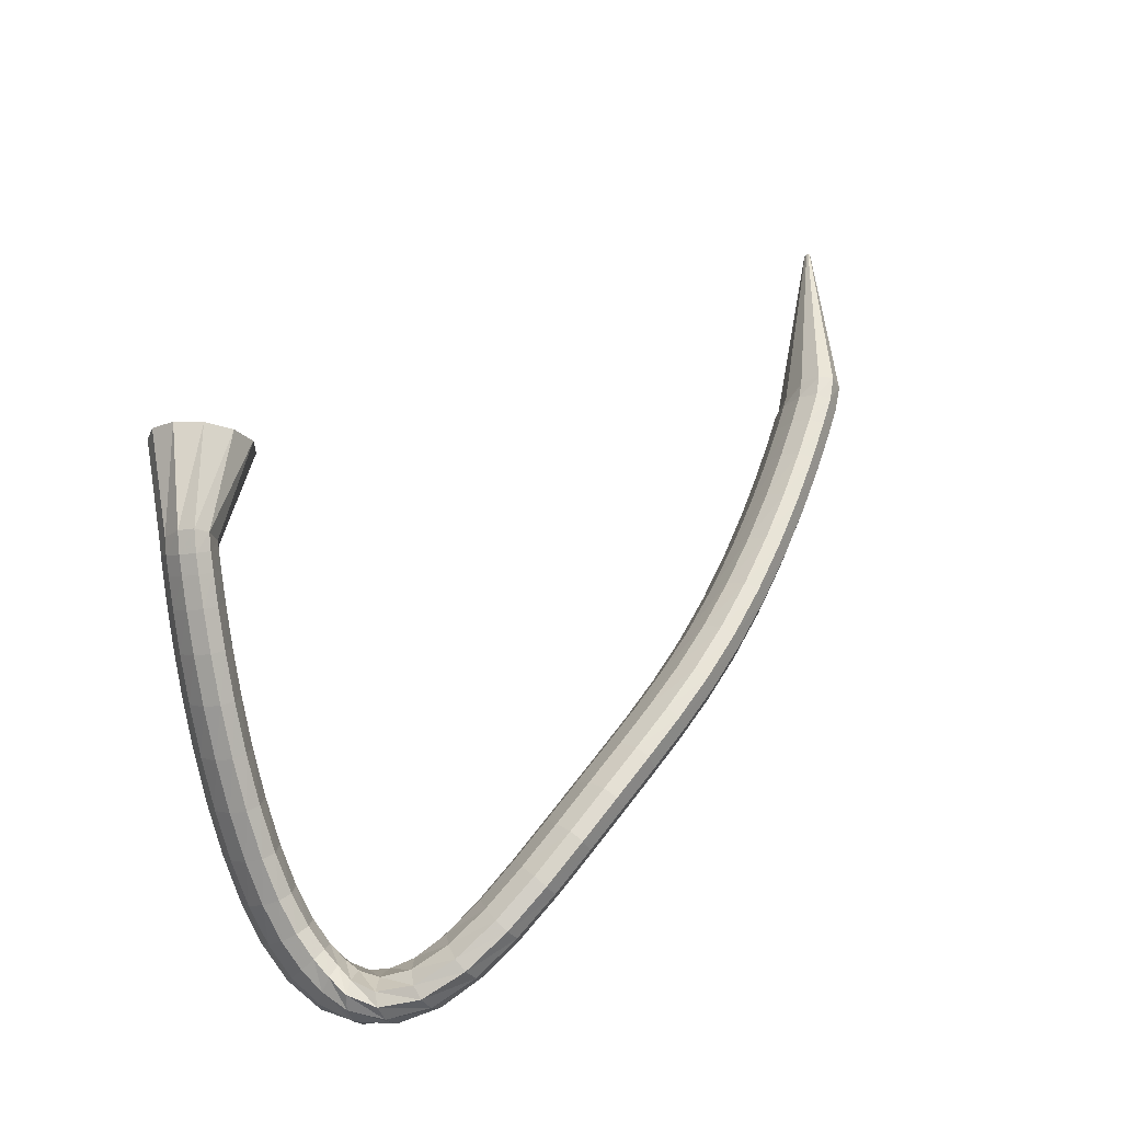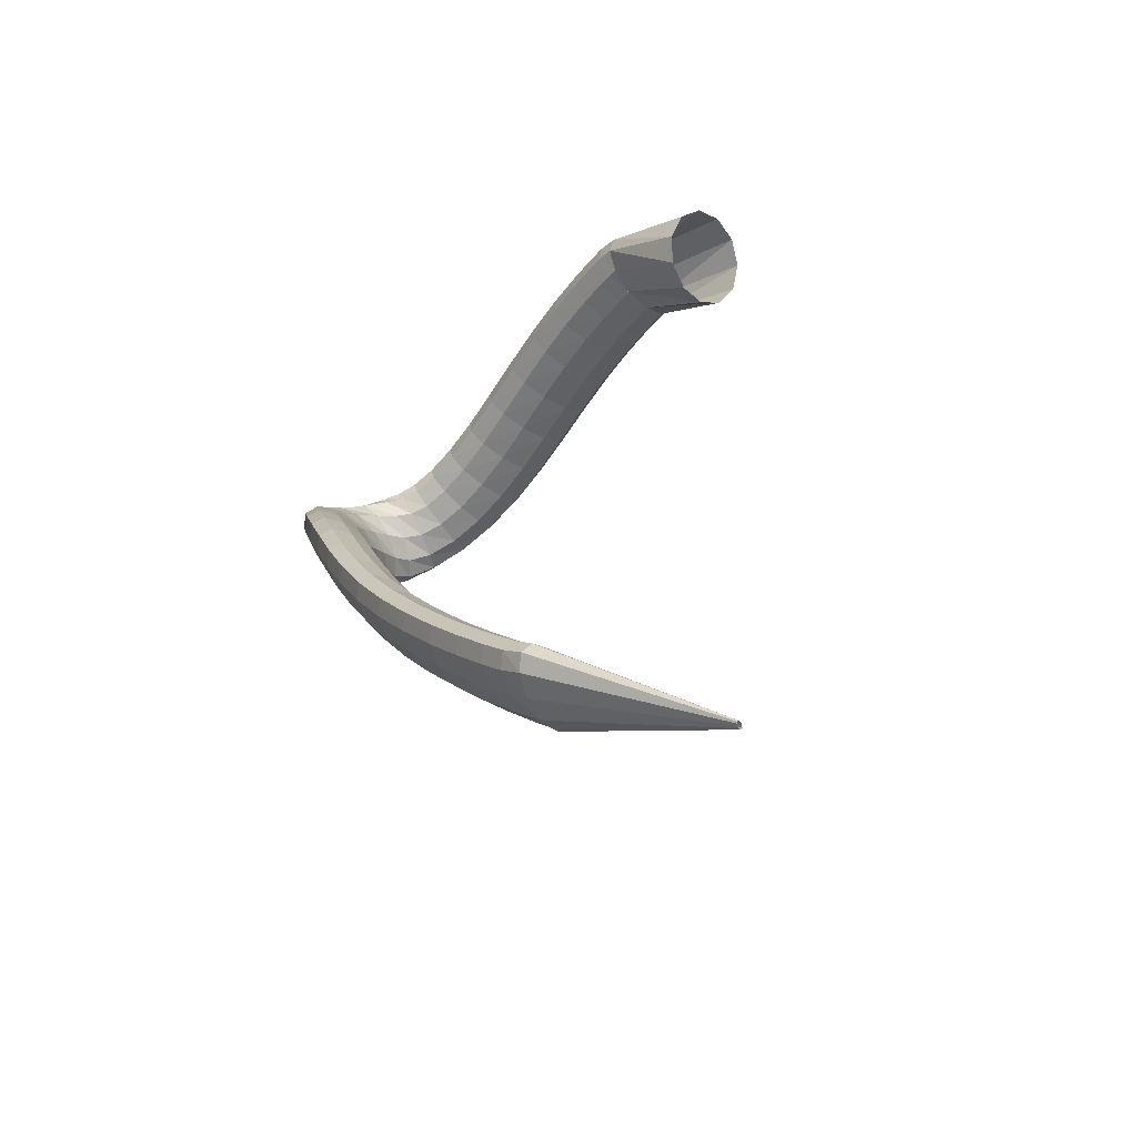
<metadata>
{"format":"obj","ext":"obj","renderer":"f3d","projection":"perspective","resolution":1024,"background":"white","views":[{"elev":41.0,"azim":132.7,"up":"+Y"},{"elev":32.1,"azim":-101.2,"up":"+Y"}]}
</metadata>
<code>
g tube1
v 97.13 151.5 86.75
v 97.12 151.2 86.84
v 97.05 151 86.85
v 96.96 150.9 86.77
v 96.87 151 86.64
v 96.81 151.2 86.48
v 96.8 151.4 86.36
v 96.84 151.7 86.31
v 96.92 151.8 86.34
v 97.01 151.8 86.45
v 97.09 151.7 86.6
v 97.13 151.5 86.75
v 113.7 147 75.86
v 113.6 144.5 76.8
v 112.9 142.4 76.91
v 112.1 141.6 76.16
v 111.2 142.2 74.78
v 110.6 144 73.22
v 110.5 146.5 71.97
v 110.9 148.9 71.42
v 111.7 150.4 71.75
v 112.6 150.6 72.86
v 113.4 149.3 74.39
v 113.7 147 75.86
v 114.8 146.7 75.32
v 114.5 144.3 76.52
v 113.8 142.3 76.76
v 113.1 141.3 75.97
v 112.5 141.7 74.39
v 112.2 143.3 72.52
v 112.4 145.7 70.97
v 112.9 148 70.22
v 113.6 149.5 70.5
v 114.3 149.8 71.74
v 114.7 148.8 73.54
v 114.8 146.7 75.32
v 117.4 145.7 74.09
v 117.1 143.3 75.3
v 116.5 141.3 75.55
v 115.8 140.3 74.75
v 115.2 140.7 73.15
v 114.9 142.3 71.27
v 115.1 144.7 69.71
v 115.6 147 68.95
v 116.3 148.5 69.24
v 117 148.8 70.49
v 117.4 147.8 72.3
v 117.4 145.7 74.09
v 121.1 144.5 72.51
v 120.7 142 73.74
v 120.1 140 73.98
v 119.4 139 73.17
v 118.9 139.4 71.56
v 118.7 141 69.67
v 118.8 143.3 68.08
v 119.3 145.6 67.32
v 120 147.2 67.61
v 120.6 147.5 68.87
v 121 146.5 70.7
v 121.1 144.5 72.51
v 125.4 143 70.77
v 125.1 140.6 72
v 124.5 138.5 72.25
v 123.9 137.5 71.43
v 123.4 137.9 69.81
v 123.2 139.4 67.89
v 123.3 141.8 66.29
v 123.8 144.1 65.51
v 124.4 145.7 65.81
v 125 146 67.09
v 125.4 145 68.93
v 125.4 143 70.77
v 130.3 141.5 69.02
v 130 139.1 70.27
v 129.4 137 70.53
v 128.8 136 69.7
v 128.4 136.3 68.05
v 128.2 137.8 66.11
v 128.4 140.1 64.49
v 128.8 142.5 63.71
v 129.4 144.1 64.01
v 129.9 144.4 65.3
v 130.3 143.5 67.17
v 130.3 141.5 69.02
v 135.4 140 67.43
v 135.1 137.6 68.69
v 134.6 135.5 68.95
v 134 134.5 68.11
v 133.6 134.8 66.45
v 133.5 136.3 64.48
v 133.6 138.6 62.84
v 134.1 140.9 62.05
v 134.6 142.5 62.35
v 135.1 142.9 63.66
v 135.4 142 65.55
v 135.4 140 67.43
v 140.4 138.7 66.08
v 140.2 136.3 67.37
v 139.7 134.2 67.63
v 139.3 133.1 66.79
v 138.9 133.4 65.1
v 138.8 134.9 63.11
v 139 137.2 61.45
v 139.4 139.5 60.64
v 139.8 141.1 60.94
v 140.2 141.6 62.26
v 140.5 140.7 64.18
v 140.4 138.7 66.08
v 145.4 137.6 65.04
v 145.1 135.2 66.34
v 144.7 133.1 66.62
v 144.3 132 65.77
v 144.1 132.2 64.07
v 144 133.7 62.05
v 144.2 135.9 60.37
v 144.5 138.3 59.54
v 145 139.9 59.84
v 145.3 140.4 61.17
v 145.5 139.5 63.11
v 145.4 137.6 65.04
v 150.2 136.6 64.28
v 149.8 134.2 65.61
v 149.4 132.2 65.89
v 149 131 65.05
v 148.8 131.2 63.33
v 148.9 132.7 61.3
v 149.1 134.9 59.58
v 149.5 137.2 58.74
v 150 138.8 59.03
v 150.2 139.3 60.37
v 150.3 138.5 62.32
v 150.2 136.6 64.28
v 154.7 135.5 63.75
v 154.3 133.2 65.1
v 153.8 131.2 65.4
v 153.4 130 64.55
v 153.3 130.2 62.83
v 153.4 131.6 60.78
v 153.8 133.8 59.05
v 154.4 136.1 58.19
v 154.8 137.7 58.47
v 155.1 138.2 59.81
v 155 137.4 61.78
v 154.7 135.5 63.75
v 159.2 134.2 63.42
v 158.5 132 64.78
v 157.8 130 65.09
v 157.4 128.9 64.25
v 157.3 129 62.52
v 157.7 130.3 60.45
v 158.3 132.5 58.71
v 159 134.7 57.84
v 159.6 136.3 58.11
v 159.8 136.8 59.45
v 159.7 136 61.43
v 159.2 134.2 63.42
v 163.5 132.5 63.27
v 162.5 130.4 64.65
v 161.7 128.4 64.96
v 161.2 127.4 64.12
v 161.3 127.5 62.39
v 161.8 128.7 60.32
v 162.7 130.8 58.56
v 163.6 132.9 57.68
v 164.3 134.5 57.96
v 164.5 135 59.3
v 164.2 134.3 61.28
v 163.5 132.5 63.27
v 167.7 130.5 63.38
v 166.5 128.4 64.74
v 165.5 126.6 65.05
v 165 125.5 64.21
v 165.1 125.6 62.48
v 165.9 126.8 60.42
v 167 128.7 58.67
v 168.2 130.7 57.8
v 168.9 132.2 58.07
v 169.1 132.7 59.41
v 168.7 132.1 61.39
v 167.7 130.5 63.38
v 171.6 128.2 63.83
v 170.2 126.2 65.15
v 169.1 124.5 65.43
v 168.5 123.4 64.58
v 168.8 123.4 62.87
v 169.9 124.4 60.84
v 171.3 126.2 59.14
v 172.6 128.1 58.31
v 173.5 129.6 58.61
v 173.6 130.1 59.94
v 172.9 129.6 61.89
v 171.6 128.2 63.83
v 175.1 125.7 64.76
v 173.5 123.9 65.94
v 172.2 122.2 66.13
v 171.8 121.1 65.26
v 172.3 121 63.6
v 173.6 122 61.69
v 175.3 123.6 60.13
v 176.8 125.4 59.42
v 177.7 126.9 59.78
v 177.7 127.5 61.09
v 176.7 127.1 62.95
v 175.1 125.7 64.76
v 177.9 123.6 66.21
v 176 121.8 67.11
v 174.8 120 67.12
v 174.6 118.9 66.22
v 175.4 118.8 64.72
v 177.1 119.6 63.09
v 179 121.2 61.83
v 180.6 123.1 61.36
v 181.4 124.6 61.83
v 181 125.3 63.07
v 179.7 124.9 64.71
v 177.9 123.6 66.21
v 179.5 121.9 68.05
v 177.8 119.9 68.52
v 176.9 118 68.32
v 177.1 116.8 67.49
v 178.4 116.7 66.32
v 180.3 117.8 65.16
v 182.2 119.7 64.4
v 183.6 121.7 64.26
v 184 123.3 64.8
v 183.2 124 65.84
v 181.5 123.5 67.05
v 179.5 121.9 68.05
v 180.3 120.9 69.97
v 179.2 118.4 70.31
v 179 116.3 70.21
v 179.8 115.2 69.7
v 181.3 115.5 68.95
v 183.1 117 68.19
v 184.6 119.4 67.66
v 185.3 121.8 67.53
v 184.9 123.4 67.84
v 183.7 123.9 68.5
v 182 122.9 69.29
v 180.3 120.9 69.97
v 180.8 120.7 72.03
v 180.3 118.2 72.89
v 180.7 116.1 73.37
v 181.9 115.3 73.32
v 183.4 115.8 72.76
v 184.9 117.7 71.87
v 185.7 120.2 70.92
v 185.8 122.5 70.23
v 185 124.1 70
v 183.6 124.2 70.32
v 182 123 71.07
v 180.8 120.7 72.03
v 181.1 121.7 74.37
v 180.9 119.4 75.86
v 181.5 117.7 76.93
v 182.8 117 77.24
v 184.3 117.7 76.7
v 185.6 119.5 75.46
v 186.2 121.7 73.94
v 186 123.8 72.6
v 185 125.1 71.88
v 183.6 125 72.01
v 182.1 123.8 72.93
v 181.1 121.7 74.37
v 181.1 123.7 76.83
v 180.9 121.8 78.75
v 181.5 120.4 80.2
v 182.8 119.9 80.73
v 184.3 120.6 80.17
v 185.6 122.1 78.69
v 186.2 124.1 76.77
v 186 125.8 75.02
v 185 126.8 73.99
v 183.5 126.7 74
v 182.1 125.6 75.06
v 181.1 123.7 76.83
v 180.8 126.6 79.27
v 180.5 125 81.43
v 181.1 123.8 83.1
v 182.4 123.5 83.76
v 183.9 124.1 83.2
v 185.2 125.5 81.6
v 185.9 127.2 79.47
v 185.7 128.7 77.47
v 184.8 129.4 76.26
v 183.3 129.3 76.2
v 181.9 128.3 77.33
v 180.8 126.6 79.27
v 180.3 130.2 81.65
v 179.9 128.8 83.92
v 180.4 127.7 85.71
v 181.7 127.5 86.46
v 183.2 128.1 85.92
v 184.6 129.4 84.27
v 185.3 130.9 82.03
v 185.2 132.2 79.91
v 184.3 132.9 78.58
v 182.9 132.7 78.48
v 181.4 131.7 79.62
v 180.3 130.2 81.65
v 179.5 134.3 83.95
v 179.1 132.9 86.27
v 179.6 132 88.13
v 180.8 131.8 88.93
v 182.3 132.4 88.42
v 183.7 133.6 86.77
v 184.5 135.1 84.49
v 184.5 136.3 82.31
v 183.6 136.9 80.93
v 182.2 136.7 80.78
v 180.7 135.7 81.9
v 179.5 134.3 83.95
v 178.5 138.5 86.2
v 178.1 137.2 88.52
v 178.5 136.3 90.4
v 179.7 136.1 91.24
v 181.2 136.8 90.78
v 182.6 138 89.16
v 183.5 139.5 86.89
v 183.5 140.6 84.7
v 182.7 141.2 83.28
v 181.3 140.9 83.08
v 179.7 139.9 84.17
v 178.5 138.5 86.2
v 177.4 142.7 88.37
v 176.9 141.2 90.67
v 177.3 140.3 92.55
v 178.5 140.2 93.43
v 180 140.9 93.02
v 181.4 142.2 91.45
v 182.3 143.7 89.22
v 182.3 144.9 87.04
v 181.5 145.5 85.6
v 180.1 145.2 85.36
v 178.6 144.1 86.4
v 177.4 142.7 88.37
v 176.1 146.4 90.42
v 175.6 144.9 92.67
v 176 143.9 94.55
v 177.2 143.9 95.45
v 178.7 144.6 95.09
v 180.1 146 93.59
v 181 147.6 91.42
v 181 148.8 89.27
v 180.2 149.4 87.82
v 178.8 149 87.54
v 177.3 147.9 88.51
v 176.1 146.4 90.42
v 174.9 149.4 92.23
v 174.4 147.9 94.43
v 174.8 146.9 96.29
v 175.9 146.8 97.21
v 177.4 147.7 96.9
v 178.8 149.1 95.46
v 179.7 150.8 93.35
v 179.7 152.1 91.23
v 178.9 152.6 89.78
v 177.6 152.3 89.46
v 176.1 151.1 90.37
v 174.9 149.4 92.23
v 173.8 151.7 93.65
v 173.4 150.1 95.82
v 173.8 149.1 97.66
v 174.9 149.1 98.6
v 176.4 149.9 98.32
v 177.7 151.5 96.93
v 178.6 153.2 94.85
v 178.6 154.5 92.76
v 177.8 155.1 91.31
v 176.5 154.7 90.97
v 175 153.4 91.84
v 173.8 151.7 93.65
v 173.2 153.1 94.55
v 172.7 151.5 96.7
v 173.1 150.5 98.54
v 174.2 150.4 99.48
v 175.7 151.3 99.22
v 177 152.9 97.85
v 177.9 154.6 95.8
v 177.9 156 93.72
v 177.1 156.5 92.28
v 175.8 156.1 91.92
v 174.3 154.8 92.77
v 173.2 153.1 94.55
v 173.3 153.2 94.48
v 173.2 151.1 96.25
v 173.7 149.9 97.95
v 174.7 150 99.03
v 175.8 151.3 99.16
v 176.7 153.5 98.3
v 177.1 155.8 96.71
v 176.9 157.5 94.91
v 176.1 158 93.46
v 175 157.3 92.82
v 174 155.5 93.2
v 173.3 153.2 94.48
v 164.7 157.2 98.41
v 164.9 155.2 100.4
v 166.2 154.4 102.8
v 168.1 154.9 104.7
v 170.1 156.6 105.7
v 171.5 159 105.3
v 171.9 161.4 103.8
v 171.1 162.8 101.5
v 169.4 163 99.24
v 167.4 161.8 97.71
v 165.6 159.7 97.41
v 164.7 157.2 98.41
f 1 2 14
f 14 13 1
f 2 3 15
f 15 14 2
f 3 4 16
f 16 15 3
f 4 5 17
f 17 16 4
f 5 6 18
f 18 17 5
f 6 7 19
f 19 18 6
f 7 8 20
f 20 19 7
f 8 9 21
f 21 20 8
f 9 10 22
f 22 21 9
f 10 11 23
f 23 22 10
f 11 12 24
f 24 23 11
f 13 14 26
f 26 25 13
f 14 15 27
f 27 26 14
f 15 16 28
f 28 27 15
f 16 17 29
f 29 28 16
f 17 18 30
f 30 29 17
f 18 19 31
f 31 30 18
f 19 20 32
f 32 31 19
f 20 21 33
f 33 32 20
f 21 22 34
f 34 33 21
f 22 23 35
f 35 34 22
f 23 24 36
f 36 35 23
f 25 26 38
f 38 37 25
f 26 27 39
f 39 38 26
f 27 28 40
f 40 39 27
f 28 29 41
f 41 40 28
f 29 30 42
f 42 41 29
f 30 31 43
f 43 42 30
f 31 32 44
f 44 43 31
f 32 33 45
f 45 44 32
f 33 34 46
f 46 45 33
f 34 35 47
f 47 46 34
f 35 36 48
f 48 47 35
f 37 38 50
f 50 49 37
f 38 39 51
f 51 50 38
f 39 40 52
f 52 51 39
f 40 41 53
f 53 52 40
f 41 42 54
f 54 53 41
f 42 43 55
f 55 54 42
f 43 44 56
f 56 55 43
f 44 45 57
f 57 56 44
f 45 46 58
f 58 57 45
f 46 47 59
f 59 58 46
f 47 48 60
f 60 59 47
f 49 50 62
f 62 61 49
f 50 51 63
f 63 62 50
f 51 52 64
f 64 63 51
f 52 53 65
f 65 64 52
f 53 54 66
f 66 65 53
f 54 55 67
f 67 66 54
f 55 56 68
f 68 67 55
f 56 57 69
f 69 68 56
f 57 58 70
f 70 69 57
f 58 59 71
f 71 70 58
f 59 60 72
f 72 71 59
f 61 62 74
f 74 73 61
f 62 63 75
f 75 74 62
f 63 64 76
f 76 75 63
f 64 65 77
f 77 76 64
f 65 66 78
f 78 77 65
f 66 67 79
f 79 78 66
f 67 68 80
f 80 79 67
f 68 69 81
f 81 80 68
f 69 70 82
f 82 81 69
f 70 71 83
f 83 82 70
f 71 72 84
f 84 83 71
f 73 74 86
f 86 85 73
f 74 75 87
f 87 86 74
f 75 76 88
f 88 87 75
f 76 77 89
f 89 88 76
f 77 78 90
f 90 89 77
f 78 79 91
f 91 90 78
f 79 80 92
f 92 91 79
f 80 81 93
f 93 92 80
f 81 82 94
f 94 93 81
f 82 83 95
f 95 94 82
f 83 84 96
f 96 95 83
f 85 86 98
f 98 97 85
f 86 87 99
f 99 98 86
f 87 88 100
f 100 99 87
f 88 89 101
f 101 100 88
f 89 90 102
f 102 101 89
f 90 91 103
f 103 102 90
f 91 92 104
f 104 103 91
f 92 93 105
f 105 104 92
f 93 94 106
f 106 105 93
f 94 95 107
f 107 106 94
f 95 96 108
f 108 107 95
f 97 98 110
f 110 109 97
f 98 99 111
f 111 110 98
f 99 100 112
f 112 111 99
f 100 101 113
f 113 112 100
f 101 102 114
f 114 113 101
f 102 103 115
f 115 114 102
f 103 104 116
f 116 115 103
f 104 105 117
f 117 116 104
f 105 106 118
f 118 117 105
f 106 107 119
f 119 118 106
f 107 108 120
f 120 119 107
f 109 110 122
f 122 121 109
f 110 111 123
f 123 122 110
f 111 112 124
f 124 123 111
f 112 113 125
f 125 124 112
f 113 114 126
f 126 125 113
f 114 115 127
f 127 126 114
f 115 116 128
f 128 127 115
f 116 117 129
f 129 128 116
f 117 118 130
f 130 129 117
f 118 119 131
f 131 130 118
f 119 120 132
f 132 131 119
f 121 122 134
f 134 133 121
f 122 123 135
f 135 134 122
f 123 124 136
f 136 135 123
f 124 125 137
f 137 136 124
f 125 126 138
f 138 137 125
f 126 127 139
f 139 138 126
f 127 128 140
f 140 139 127
f 128 129 141
f 141 140 128
f 129 130 142
f 142 141 129
f 130 131 143
f 143 142 130
f 131 132 144
f 144 143 131
f 133 134 146
f 146 145 133
f 134 135 147
f 147 146 134
f 135 136 148
f 148 147 135
f 136 137 149
f 149 148 136
f 137 138 150
f 150 149 137
f 138 139 151
f 151 150 138
f 139 140 152
f 152 151 139
f 140 141 153
f 153 152 140
f 141 142 154
f 154 153 141
f 142 143 155
f 155 154 142
f 143 144 156
f 156 155 143
f 145 146 158
f 158 157 145
f 146 147 159
f 159 158 146
f 147 148 160
f 160 159 147
f 148 149 161
f 161 160 148
f 149 150 162
f 162 161 149
f 150 151 163
f 163 162 150
f 151 152 164
f 164 163 151
f 152 153 165
f 165 164 152
f 153 154 166
f 166 165 153
f 154 155 167
f 167 166 154
f 155 156 168
f 168 167 155
f 157 158 170
f 170 169 157
f 158 159 171
f 171 170 158
f 159 160 172
f 172 171 159
f 160 161 173
f 173 172 160
f 161 162 174
f 174 173 161
f 162 163 175
f 175 174 162
f 163 164 176
f 176 175 163
f 164 165 177
f 177 176 164
f 165 166 178
f 178 177 165
f 166 167 179
f 179 178 166
f 167 168 180
f 180 179 167
f 169 170 182
f 182 181 169
f 170 171 183
f 183 182 170
f 171 172 184
f 184 183 171
f 172 173 185
f 185 184 172
f 173 174 186
f 186 185 173
f 174 175 187
f 187 186 174
f 175 176 188
f 188 187 175
f 176 177 189
f 189 188 176
f 177 178 190
f 190 189 177
f 178 179 191
f 191 190 178
f 179 180 192
f 192 191 179
f 181 182 194
f 194 193 181
f 182 183 195
f 195 194 182
f 183 184 196
f 196 195 183
f 184 185 197
f 197 196 184
f 185 186 198
f 198 197 185
f 186 187 199
f 199 198 186
f 187 188 200
f 200 199 187
f 188 189 201
f 201 200 188
f 189 190 202
f 202 201 189
f 190 191 203
f 203 202 190
f 191 192 204
f 204 203 191
f 193 194 206
f 206 205 193
f 194 195 207
f 207 206 194
f 195 196 208
f 208 207 195
f 196 197 209
f 209 208 196
f 197 198 210
f 210 209 197
f 198 199 211
f 211 210 198
f 199 200 212
f 212 211 199
f 200 201 213
f 213 212 200
f 201 202 214
f 214 213 201
f 202 203 215
f 215 214 202
f 203 204 216
f 216 215 203
f 205 206 218
f 218 217 205
f 206 207 219
f 219 218 206
f 207 208 220
f 220 219 207
f 208 209 221
f 221 220 208
f 209 210 222
f 222 221 209
f 210 211 223
f 223 222 210
f 211 212 224
f 224 223 211
f 212 213 225
f 225 224 212
f 213 214 226
f 226 225 213
f 214 215 227
f 227 226 214
f 215 216 228
f 228 227 215
f 217 218 230
f 230 229 217
f 218 219 231
f 231 230 218
f 219 220 232
f 232 231 219
f 220 221 233
f 233 232 220
f 221 222 234
f 234 233 221
f 222 223 235
f 235 234 222
f 223 224 236
f 236 235 223
f 224 225 237
f 237 236 224
f 225 226 238
f 238 237 225
f 226 227 239
f 239 238 226
f 227 228 240
f 240 239 227
f 229 230 242
f 242 241 229
f 230 231 243
f 243 242 230
f 231 232 244
f 244 243 231
f 232 233 245
f 245 244 232
f 233 234 246
f 246 245 233
f 234 235 247
f 247 246 234
f 235 236 248
f 248 247 235
f 236 237 249
f 249 248 236
f 237 238 250
f 250 249 237
f 238 239 251
f 251 250 238
f 239 240 252
f 252 251 239
f 241 242 254
f 254 253 241
f 242 243 255
f 255 254 242
f 243 244 256
f 256 255 243
f 244 245 257
f 257 256 244
f 245 246 258
f 258 257 245
f 246 247 259
f 259 258 246
f 247 248 260
f 260 259 247
f 248 249 261
f 261 260 248
f 249 250 262
f 262 261 249
f 250 251 263
f 263 262 250
f 251 252 264
f 264 263 251
f 253 254 266
f 266 265 253
f 254 255 267
f 267 266 254
f 255 256 268
f 268 267 255
f 256 257 269
f 269 268 256
f 257 258 270
f 270 269 257
f 258 259 271
f 271 270 258
f 259 260 272
f 272 271 259
f 260 261 273
f 273 272 260
f 261 262 274
f 274 273 261
f 262 263 275
f 275 274 262
f 263 264 276
f 276 275 263
f 265 266 278
f 278 277 265
f 266 267 279
f 279 278 266
f 267 268 280
f 280 279 267
f 268 269 281
f 281 280 268
f 269 270 282
f 282 281 269
f 270 271 283
f 283 282 270
f 271 272 284
f 284 283 271
f 272 273 285
f 285 284 272
f 273 274 286
f 286 285 273
f 274 275 287
f 287 286 274
f 275 276 288
f 288 287 275
f 277 278 290
f 290 289 277
f 278 279 291
f 291 290 278
f 279 280 292
f 292 291 279
f 280 281 293
f 293 292 280
f 281 282 294
f 294 293 281
f 282 283 295
f 295 294 282
f 283 284 296
f 296 295 283
f 284 285 297
f 297 296 284
f 285 286 298
f 298 297 285
f 286 287 299
f 299 298 286
f 287 288 300
f 300 299 287
f 289 290 302
f 302 301 289
f 290 291 303
f 303 302 290
f 291 292 304
f 304 303 291
f 292 293 305
f 305 304 292
f 293 294 306
f 306 305 293
f 294 295 307
f 307 306 294
f 295 296 308
f 308 307 295
f 296 297 309
f 309 308 296
f 297 298 310
f 310 309 297
f 298 299 311
f 311 310 298
f 299 300 312
f 312 311 299
f 301 302 314
f 314 313 301
f 302 303 315
f 315 314 302
f 303 304 316
f 316 315 303
f 304 305 317
f 317 316 304
f 305 306 318
f 318 317 305
f 306 307 319
f 319 318 306
f 307 308 320
f 320 319 307
f 308 309 321
f 321 320 308
f 309 310 322
f 322 321 309
f 310 311 323
f 323 322 310
f 311 312 324
f 324 323 311
f 313 314 326
f 326 325 313
f 314 315 327
f 327 326 314
f 315 316 328
f 328 327 315
f 316 317 329
f 329 328 316
f 317 318 330
f 330 329 317
f 318 319 331
f 331 330 318
f 319 320 332
f 332 331 319
f 320 321 333
f 333 332 320
f 321 322 334
f 334 333 321
f 322 323 335
f 335 334 322
f 323 324 336
f 336 335 323
f 325 326 338
f 338 337 325
f 326 327 339
f 339 338 326
f 327 328 340
f 340 339 327
f 328 329 341
f 341 340 328
f 329 330 342
f 342 341 329
f 330 331 343
f 343 342 330
f 331 332 344
f 344 343 331
f 332 333 345
f 345 344 332
f 333 334 346
f 346 345 333
f 334 335 347
f 347 346 334
f 335 336 348
f 348 347 335
f 337 338 350
f 350 349 337
f 338 339 351
f 351 350 338
f 339 340 352
f 352 351 339
f 340 341 353
f 353 352 340
f 341 342 354
f 354 353 341
f 342 343 355
f 355 354 342
f 343 344 356
f 356 355 343
f 344 345 357
f 357 356 344
f 345 346 358
f 358 357 345
f 346 347 359
f 359 358 346
f 347 348 360
f 360 359 347
f 349 350 362
f 362 361 349
f 350 351 363
f 363 362 350
f 351 352 364
f 364 363 351
f 352 353 365
f 365 364 352
f 353 354 366
f 366 365 353
f 354 355 367
f 367 366 354
f 355 356 368
f 368 367 355
f 356 357 369
f 369 368 356
f 357 358 370
f 370 369 357
f 358 359 371
f 371 370 358
f 359 360 372
f 372 371 359
f 361 362 374
f 374 373 361
f 362 363 375
f 375 374 362
f 363 364 376
f 376 375 363
f 364 365 377
f 377 376 364
f 365 366 378
f 378 377 365
f 366 367 379
f 379 378 366
f 367 368 380
f 380 379 367
f 368 369 381
f 381 380 368
f 369 370 382
f 382 381 369
f 370 371 383
f 383 382 370
f 371 372 384
f 384 383 371
f 373 374 386
f 386 385 373
f 374 375 387
f 387 386 374
f 375 376 388
f 388 387 375
f 376 377 389
f 389 388 376
f 377 378 390
f 390 389 377
f 378 379 391
f 391 390 378
f 379 380 392
f 392 391 379
f 380 381 393
f 393 392 380
f 381 382 394
f 394 393 381
f 382 383 395
f 395 394 382
f 383 384 396
f 396 395 383
f 385 386 398
f 398 397 385
f 386 387 399
f 399 398 386
f 387 388 400
f 400 399 387
f 388 389 401
f 401 400 388
f 389 390 402
f 402 401 389
f 390 391 403
f 403 402 390
f 391 392 404
f 404 403 391
f 392 393 405
f 405 404 392
f 393 394 406
f 406 405 393
f 394 395 407
f 407 406 394
f 395 396 408
f 408 407 395
g

</code>
